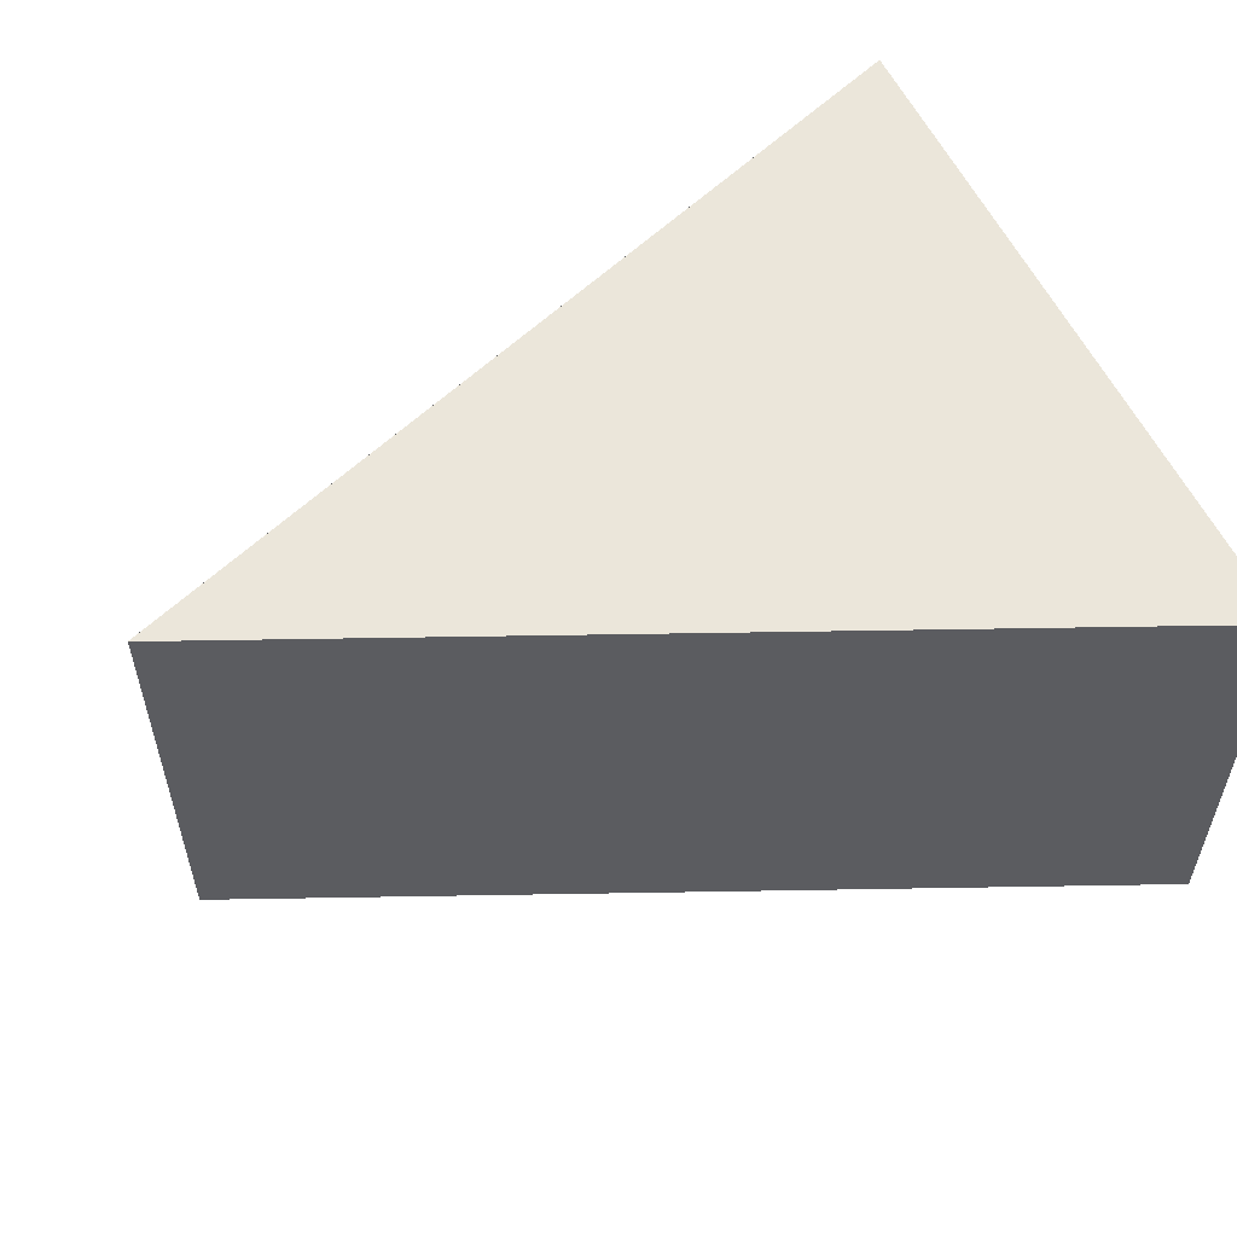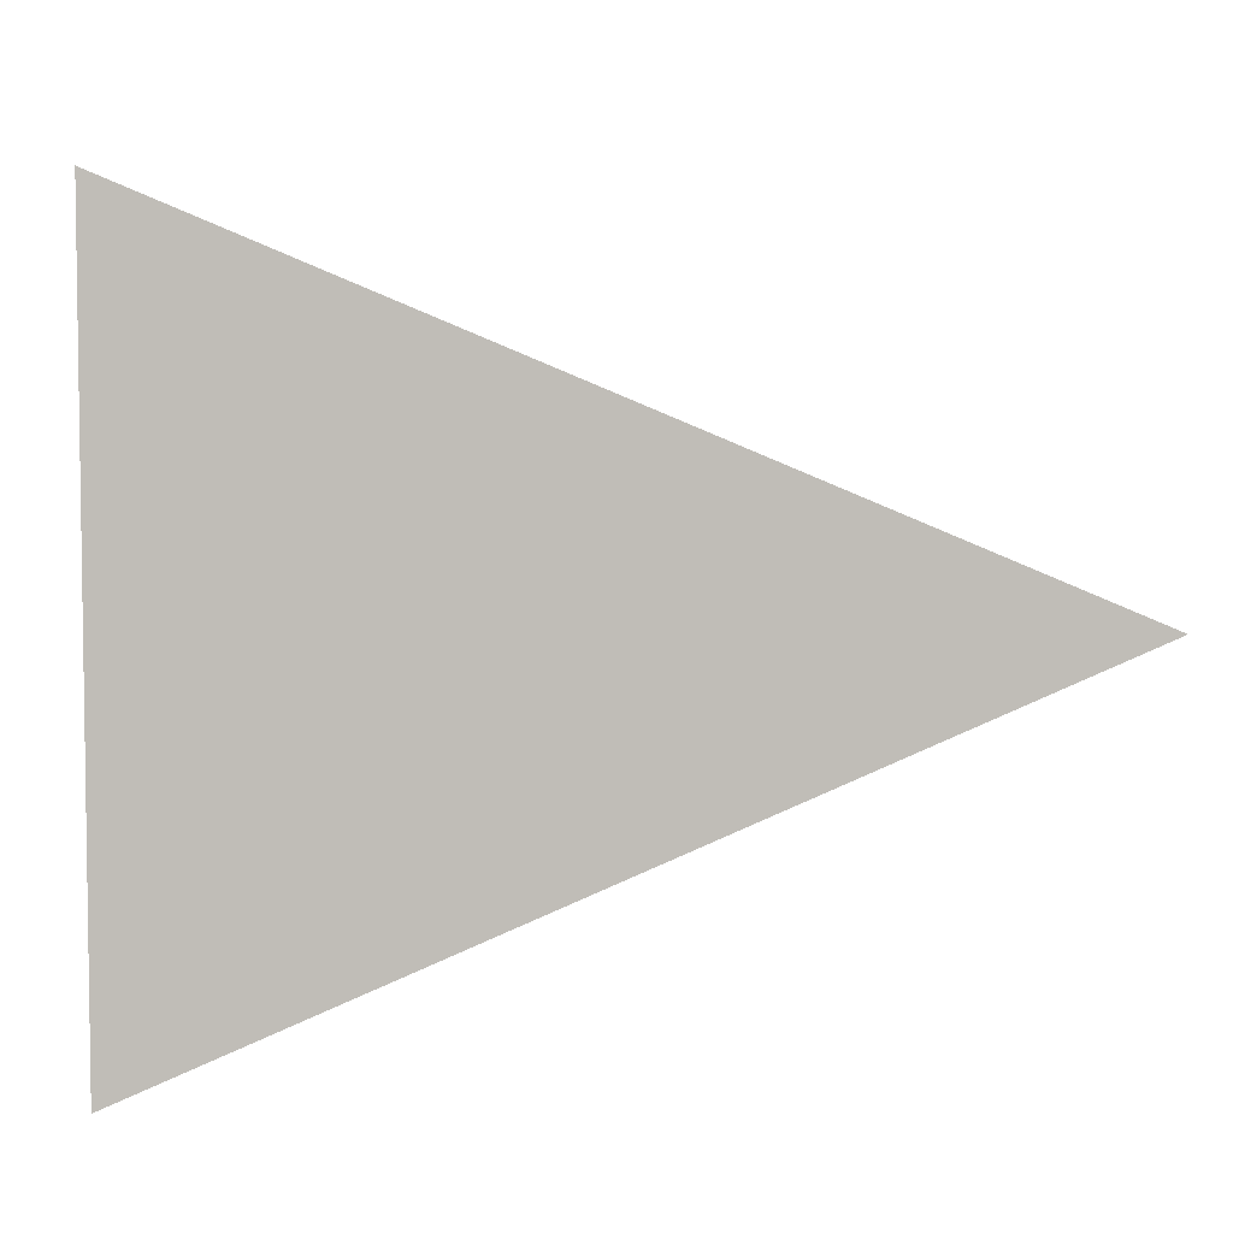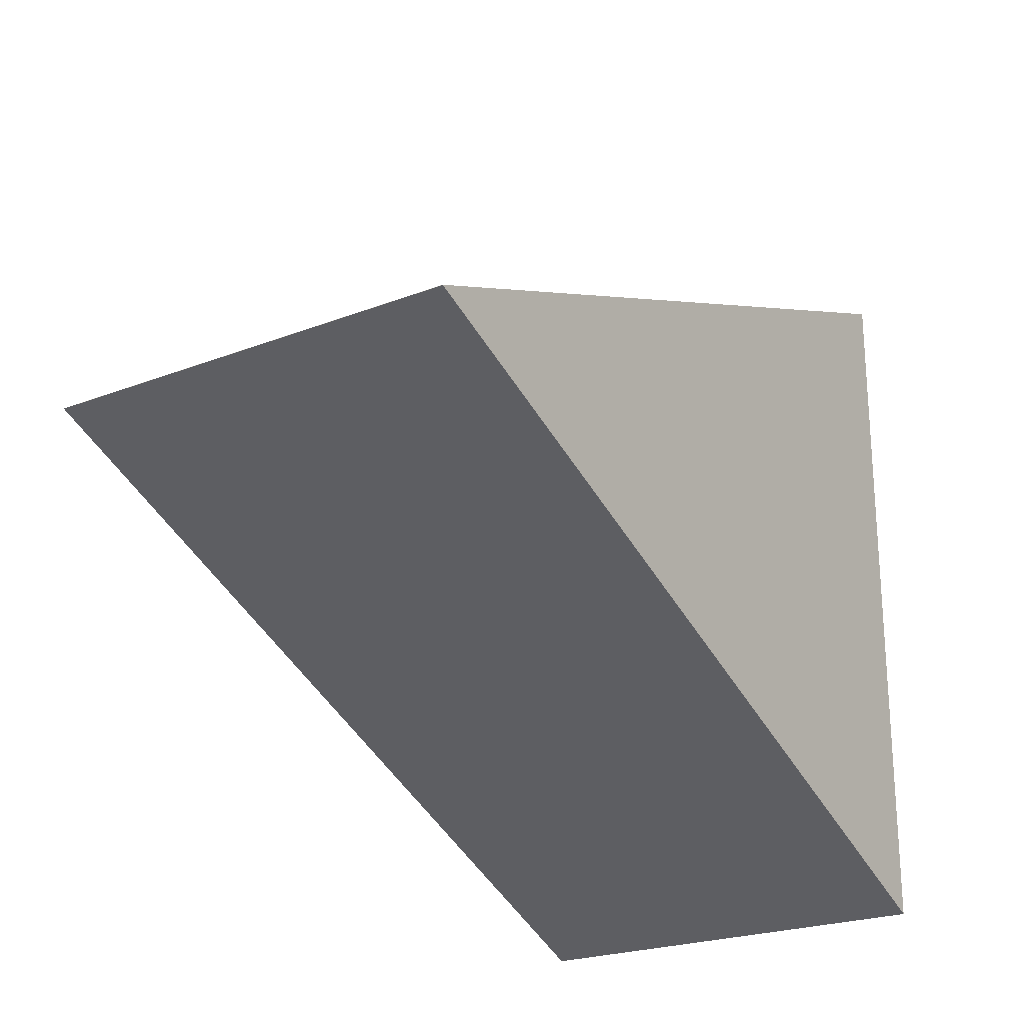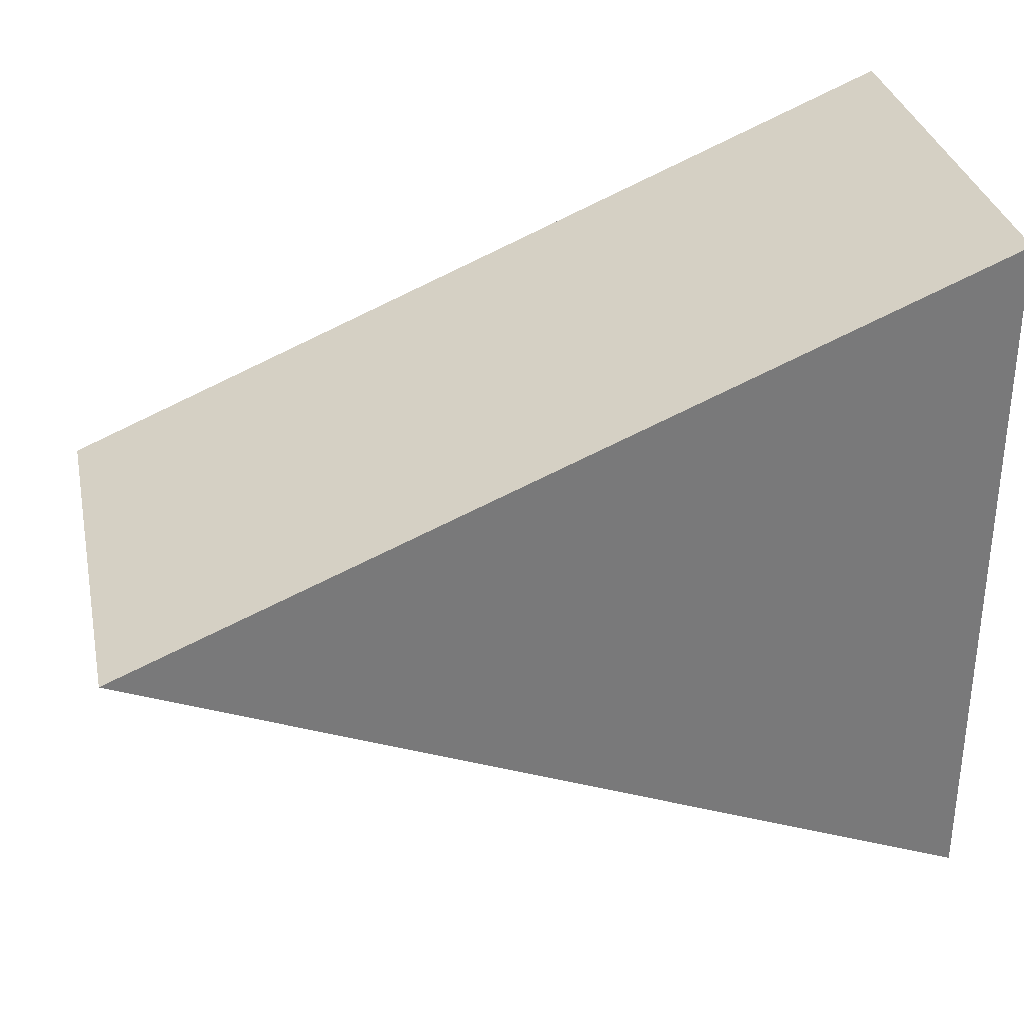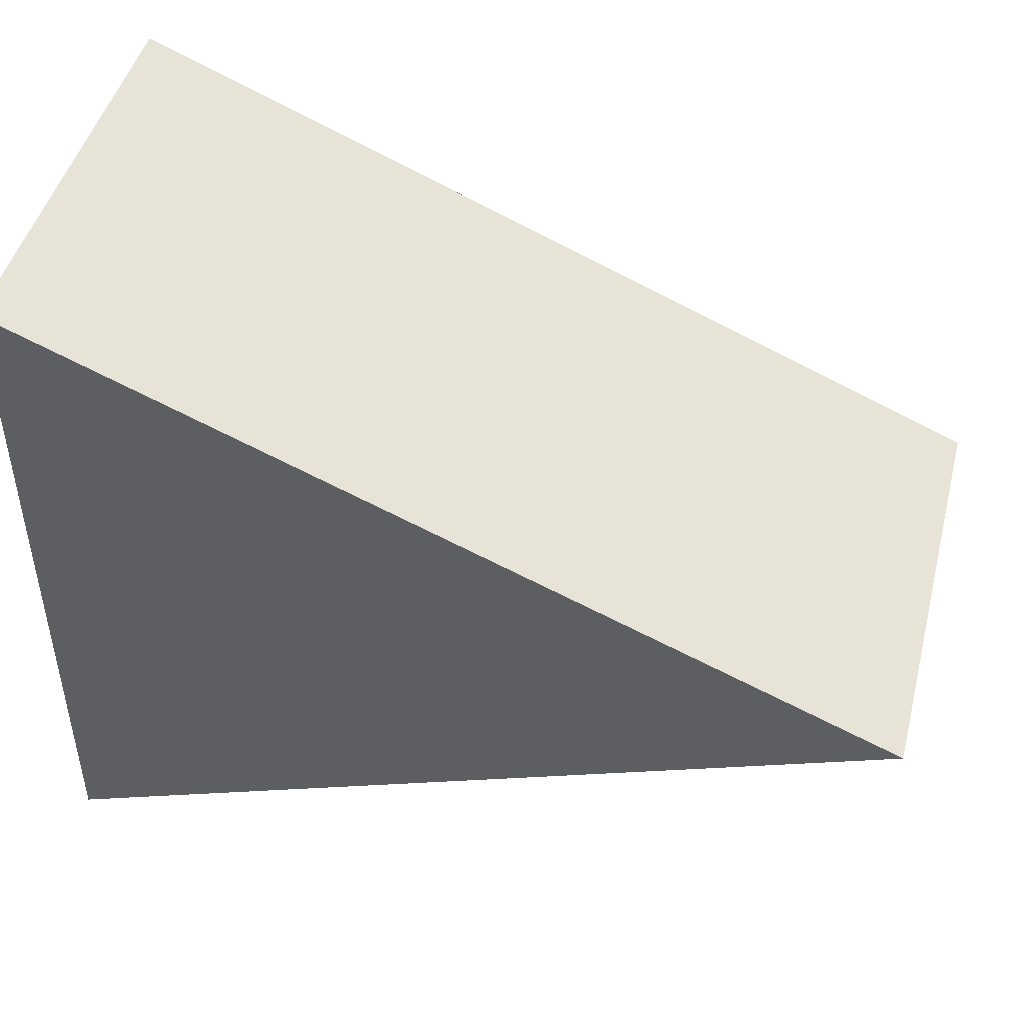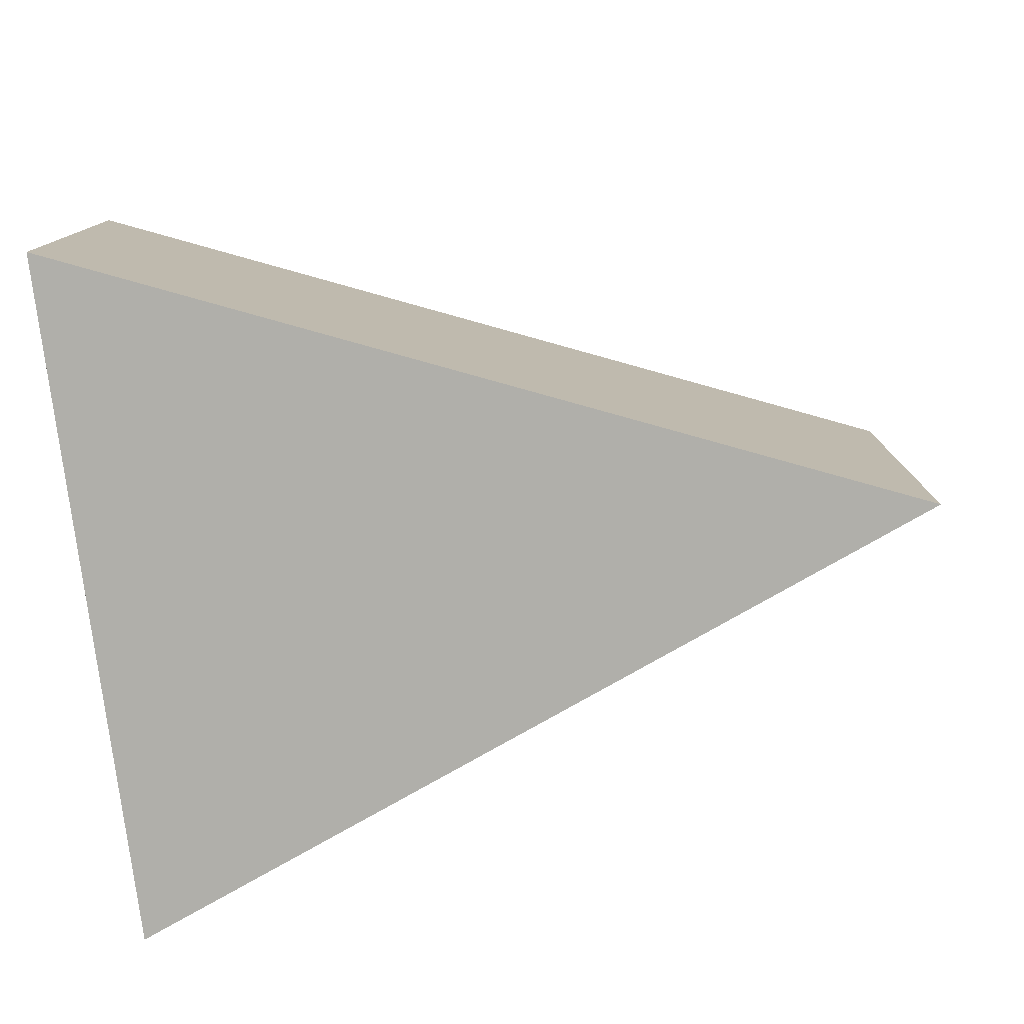
<metadata>
{"format":"obj","ext":"obj","renderer":"f3d","projection":"perspective","resolution":1024,"background":"white","views":[{"elev":54.9,"azim":156.3,"up":"+Y"},{"elev":5.0,"azim":-6.7,"up":"+Z"},{"elev":-23.3,"azim":123.3,"up":"+Z"},{"elev":32.6,"azim":168.2,"up":"+Z"},{"elev":46.8,"azim":14.4,"up":"+Z"},{"elev":-78.0,"azim":7.1,"up":"+Y"}]}
</metadata>
<code>
o Red
g Red
v -1.191e-08 1.05e-06 -0.4999
v -1 0 -0.08231
v -1.191e-08 0.4971 -0.4999
v -1 0.4971 -0.08231
v -1 0 -0.9177
v -1 0.4971 -0.9177
v 2.532e-08 1.05e-06 -0.5001
v 2.532e-08 0.4971 -0.5001
f 3 4 2 1
f 4 6 5 2
f 6 8 7 5
f 8 3 1 7
f 8 6 4 3
f 1 2 5 7

</code>
